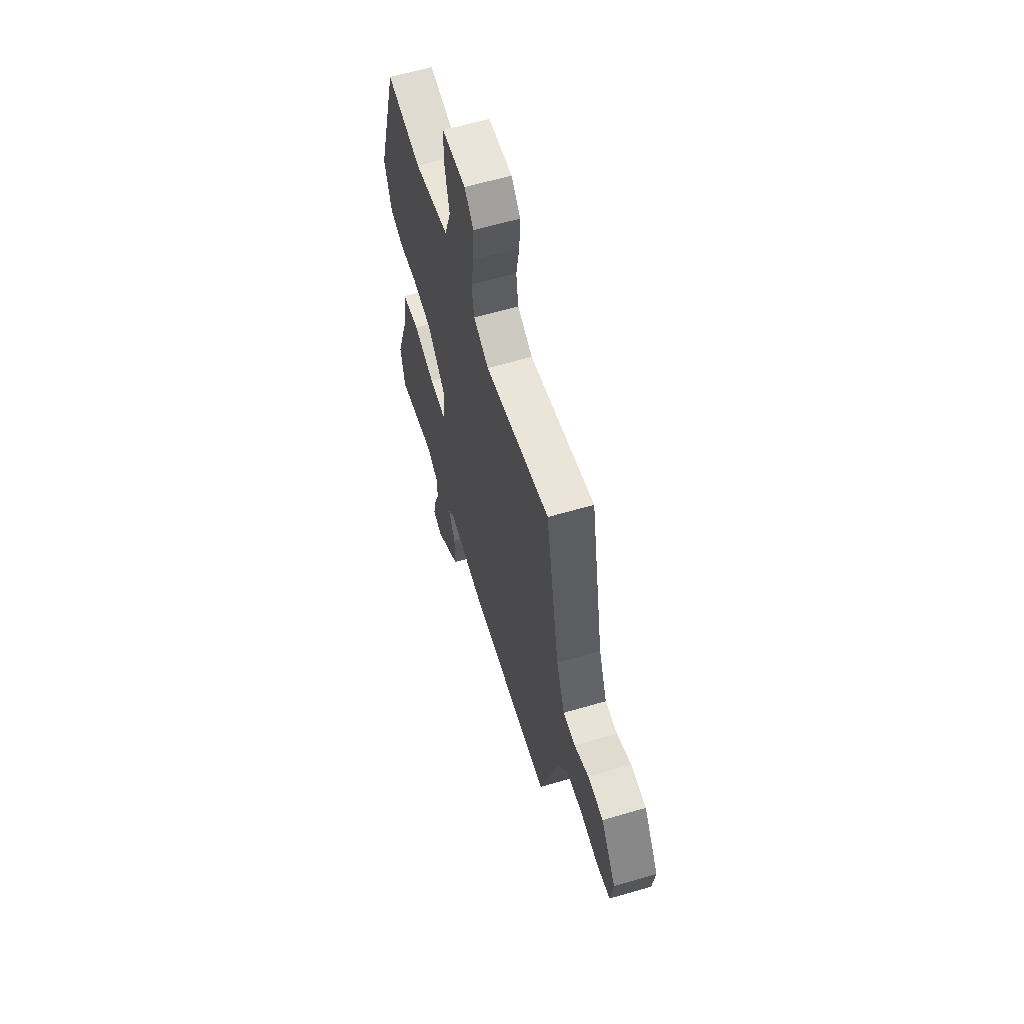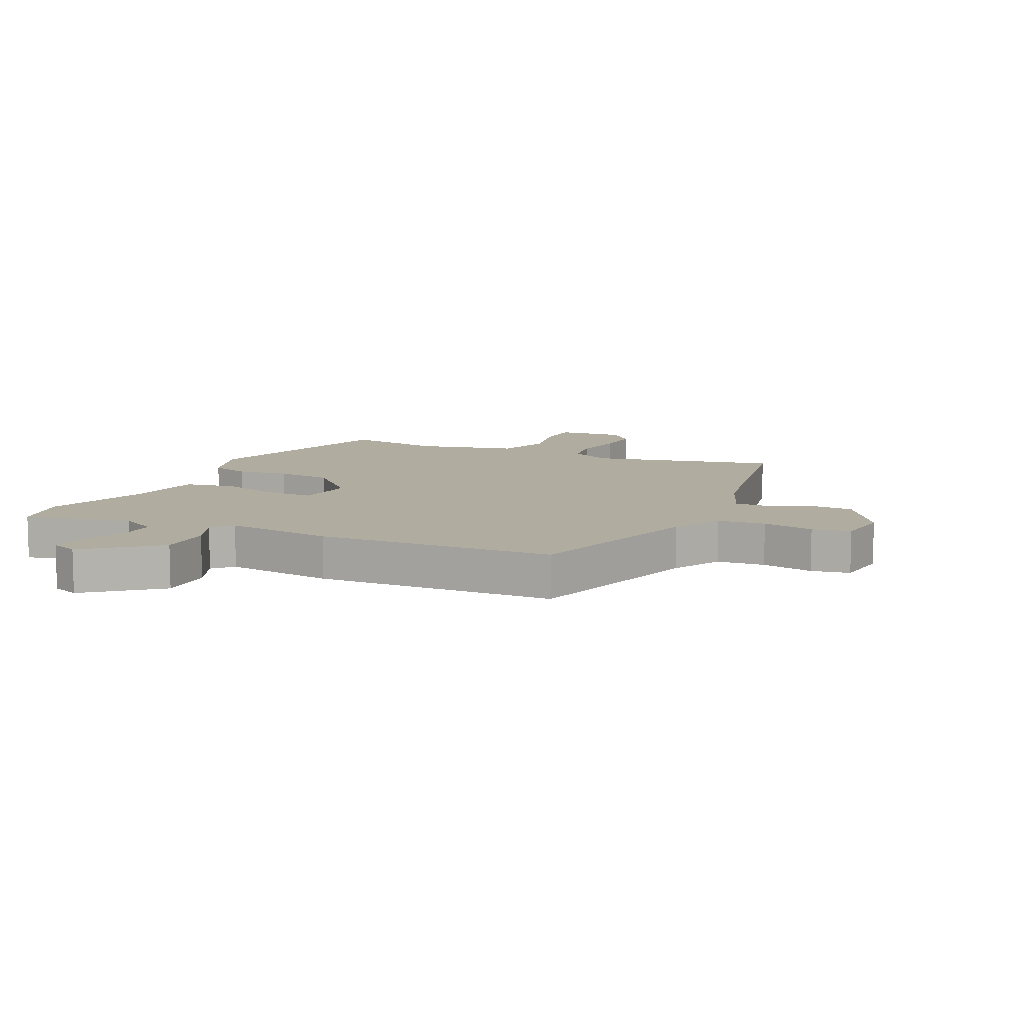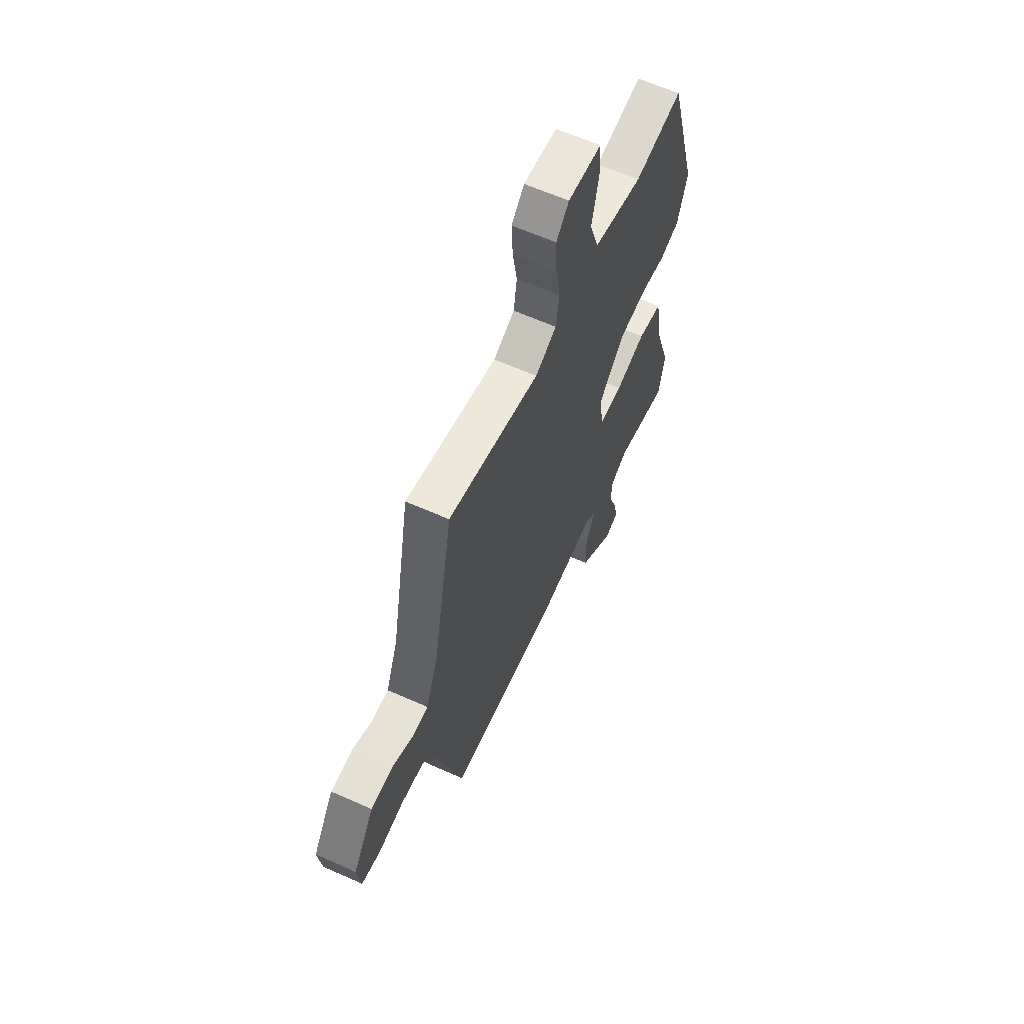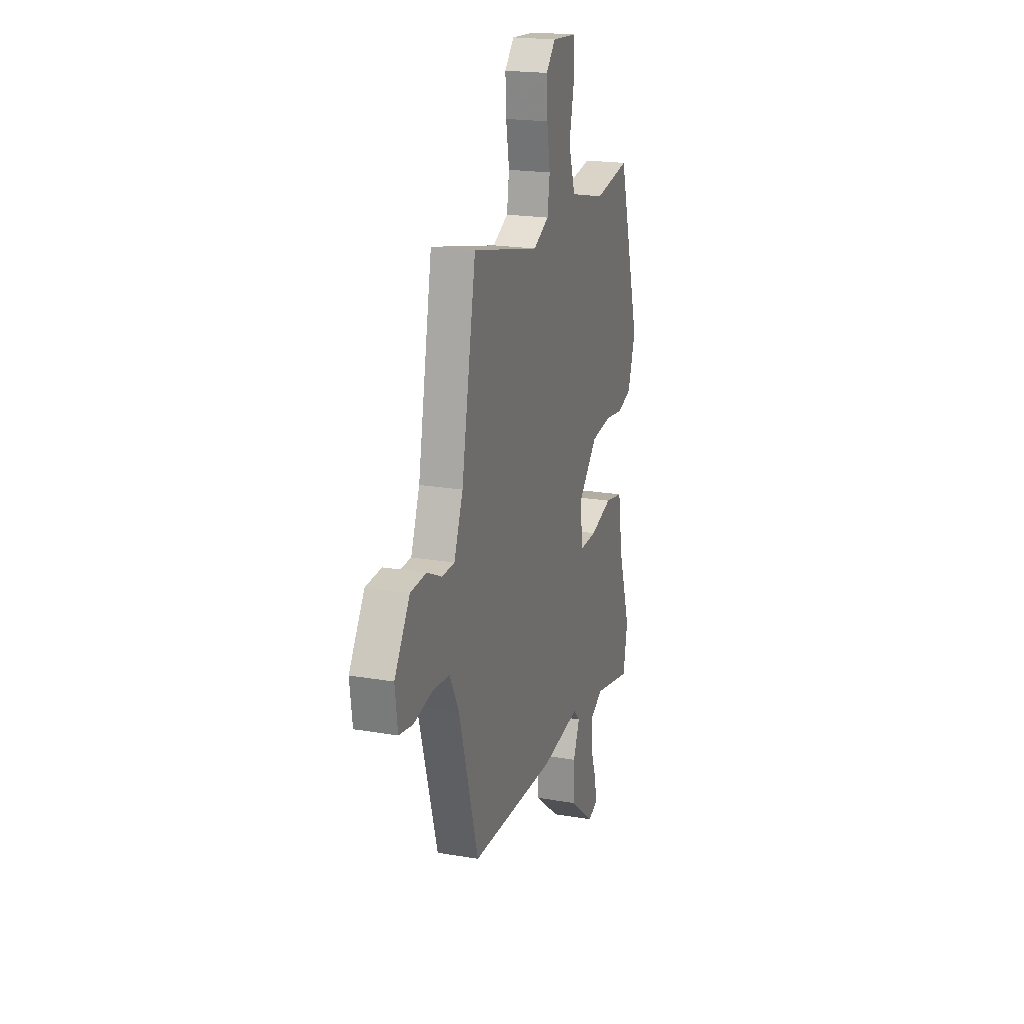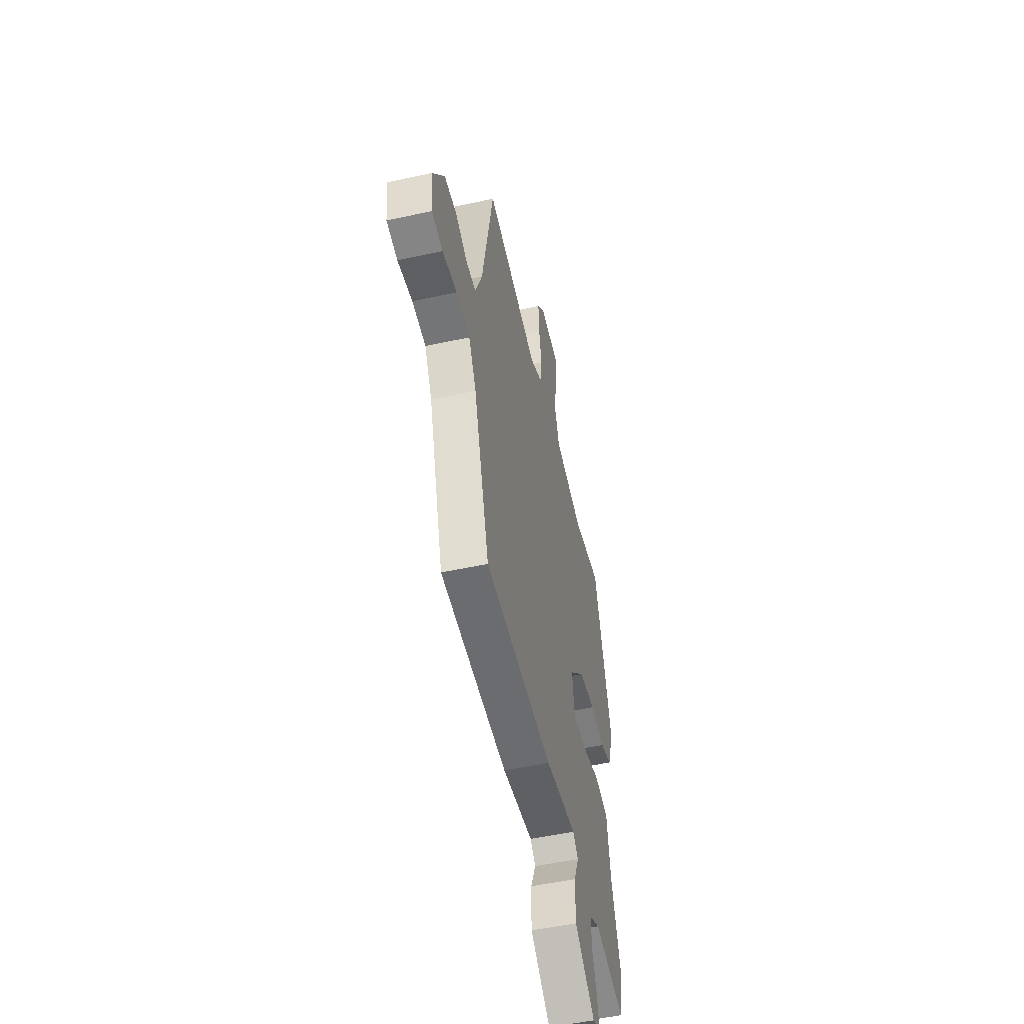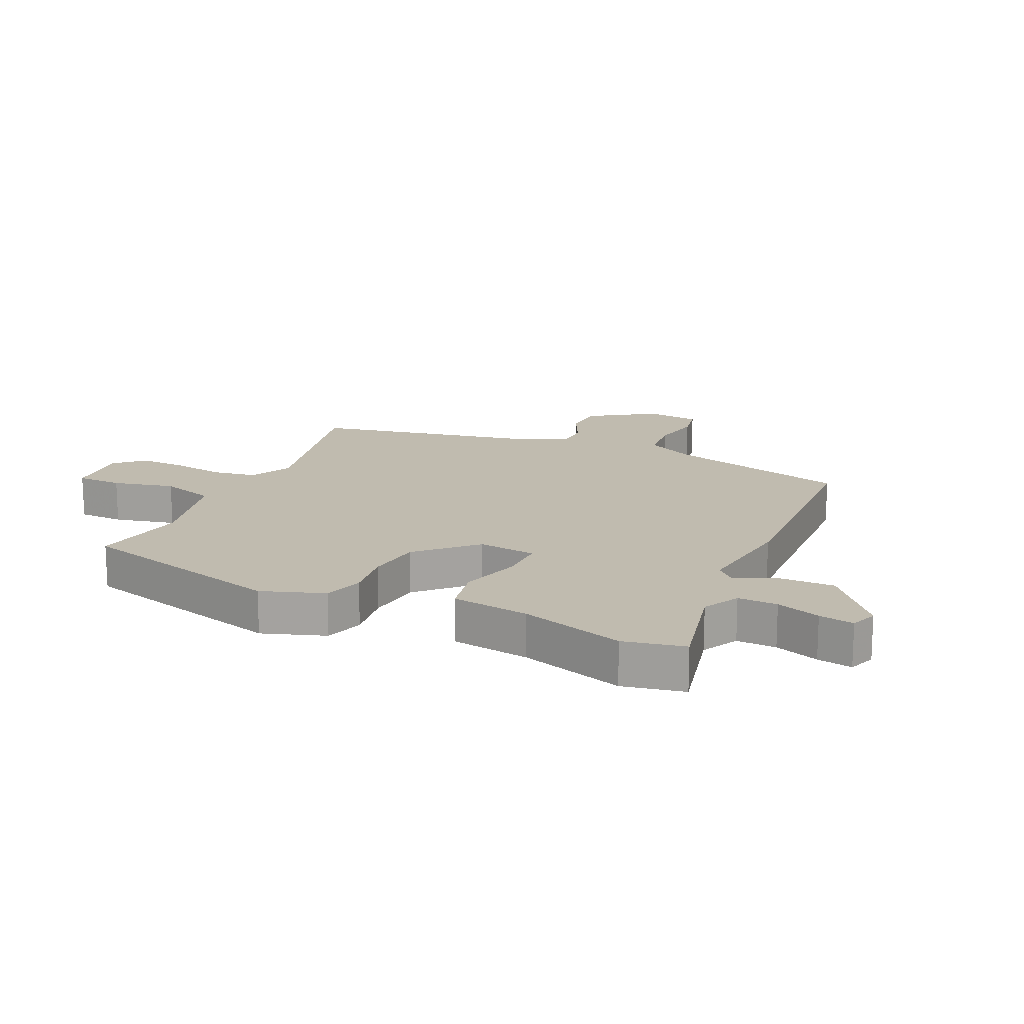
<metadata>
{"format":"obj","ext":"obj","renderer":"f3d","projection":"perspective","resolution":1024,"background":"white","views":[{"elev":61.5,"azim":-106.6,"up":"+Z"},{"elev":10.0,"azim":-154.9,"up":"+Y"},{"elev":62.6,"azim":-65.7,"up":"+Z"},{"elev":20.4,"azim":-72.6,"up":"+Z"},{"elev":-51.6,"azim":-76.7,"up":"+Z"},{"elev":16.2,"azim":114.3,"up":"+Y"}]}
</metadata>
<code>
v -0.451 0.07 0.533
v -0.142 0.07 0.462
v -0.07 0.07 0.497
v -0.059 0.07 0.57
v -0.074 0.07 0.657
v -0.078 0.07 0.736
v -0.035 0.07 0.783
v 0.078 0.07 0.774
v 0.081 0.07 0.697
v 0.058 0.07 0.594
v 0.089 0.07 0.502
v 0.256 0.07 0.462
v 0.42 0.07 0.489
v 0.522 0.07 0.136
v 0.487 0.07 0.031
v 0.421 0.07 0.011
v 0.335 0.07 0.023
v 0.241 0.07 0.012
v 0.152 0.07 -0.078
v 0.165 0.07 -0.175
v 0.244 0.07 -0.174
v 0.346 0.07 -0.145
v 0.429 0.07 -0.161
v 0.45 0.07 -0.291
v 0.507 0.07 -0.464
v 0.487 0.07 -0.566
v 0.308 0.07 -0.526
v 0.247 0.07 -0.558
v 0.25 0.07 -0.624
v 0.277 0.07 -0.697
v 0.288 0.07 -0.755
v 0.243 0.07 -0.772
v 0.125 0.07 -0.678
v 0.125 0.07 -0.587
v 0.155 0.07 -0.517
v 0.124 0.07 -0.486
v -0.057 0.07 -0.509
v -0.454 0.07 -0.494
v -0.544 0.07 -0.186
v -0.588 0.07 -0.104
v -0.668 0.07 -0.097
v -0.754 0.07 -0.113
v -0.818 0.07 -0.101
v -0.83 0.07 -0.01
v -0.759 0.07 0.099
v -0.686 0.07 0.103
v -0.617 0.07 0.07
v -0.559 0.07 0.071
v -0.518 0.07 0.175
v -0.451 0 0.533
v -0.142 0 0.462
v -0.07 0 0.497
v -0.059 0 0.57
v -0.074 0 0.657
v -0.078 0 0.736
v -0.035 0 0.783
v 0.078 0 0.774
v 0.081 0 0.697
v 0.058 0 0.594
v 0.089 0 0.502
v 0.256 0 0.462
v 0.42 0 0.489
v 0.522 0 0.136
v 0.487 0 0.031
v 0.421 0 0.011
v 0.335 0 0.023
v 0.241 0 0.012
v 0.152 0 -0.078
v 0.165 0 -0.175
v 0.244 0 -0.174
v 0.346 0 -0.145
v 0.429 0 -0.161
v 0.45 0 -0.291
v 0.507 0 -0.464
v 0.487 0 -0.566
v 0.308 0 -0.526
v 0.247 0 -0.558
v 0.25 0 -0.624
v 0.277 0 -0.697
v 0.288 0 -0.755
v 0.243 0 -0.772
v 0.125 0 -0.678
v 0.125 0 -0.587
v 0.155 0 -0.517
v 0.124 0 -0.486
v -0.057 0 -0.509
v -0.454 0 -0.494
v -0.544 0 -0.186
v -0.588 0 -0.104
v -0.668 0 -0.097
v -0.754 0 -0.113
v -0.818 0 -0.101
v -0.83 0 -0.01
v -0.759 0 0.099
v -0.686 0 0.103
v -0.617 0 0.07
v -0.559 0 0.071
v -0.518 0 0.175
f 45 46 47
f 44 45 47
f 43 44 47
f 42 43 47
f 41 42 47
f 40 41 47 48
f 39 40 48 49
f 49 1 2
f 39 49 2
f 38 39 2
f 37 38 2
f 36 37 2
f 33 34 35
f 32 33 35
f 31 32 35
f 30 31 35
f 29 30 35
f 28 29 35
f 35 36 2
f 28 35 2
f 27 28 2
f 24 25 26 27
f 23 24 27
f 22 23 27
f 21 22 27
f 15 16 17
f 14 15 17
f 13 14 17
f 12 13 17
f 11 12 17 18
f 10 11 18 19
f 8 9 10
f 7 8 10
f 6 7 10
f 5 6 10
f 4 5 10
f 10 19 20
f 4 10 20
f 3 4 20
f 20 21 27
f 20 27 2
f 2 3 20
f 96 95 94
f 96 94 93
f 96 93 92
f 96 92 91
f 96 91 90
f 97 96 90 89
f 98 97 89 88
f 51 50 98
f 51 98 88
f 51 88 87
f 51 87 86
f 51 86 85
f 84 83 82
f 84 82 81
f 84 81 80
f 84 80 79
f 84 79 78
f 84 78 77
f 51 85 84
f 51 84 77
f 51 77 76
f 76 75 74 73
f 76 73 72
f 76 72 71
f 76 71 70
f 66 65 64
f 66 64 63
f 66 63 62
f 66 62 61
f 67 66 61 60
f 68 67 60 59
f 59 58 57
f 59 57 56
f 59 56 55
f 59 55 54
f 59 54 53
f 69 68 59
f 69 59 53
f 69 53 52
f 76 70 69
f 51 76 69
f 69 52 51
f 1 50 51 2
f 2 51 52 3
f 3 52 53 4
f 4 53 54 5
f 5 54 55 6
f 6 55 56 7
f 7 56 57 8
f 8 57 58 9
f 9 58 59 10
f 10 59 60 11
f 11 60 61 12
f 12 61 62 13
f 13 62 63 14
f 14 63 64 15
f 15 64 65 16
f 16 65 66 17
f 17 66 67 18
f 18 67 68 19
f 19 68 69 20
f 20 69 70 21
f 21 70 71 22
f 22 71 72 23
f 23 72 73 24
f 24 73 74 25
f 25 74 75 26
f 26 75 76 27
f 27 76 77 28
f 28 77 78 29
f 29 78 79 30
f 30 79 80 31
f 31 80 81 32
f 32 81 82 33
f 33 82 83 34
f 34 83 84 35
f 35 84 85 36
f 36 85 86 37
f 37 86 87 38
f 38 87 88 39
f 39 88 89 40
f 40 89 90 41
f 41 90 91 42
f 42 91 92 43
f 43 92 93 44
f 44 93 94 45
f 45 94 95 46
f 46 95 96 47
f 47 96 97 48
f 48 97 98 49
f 49 98 50 1

</code>
